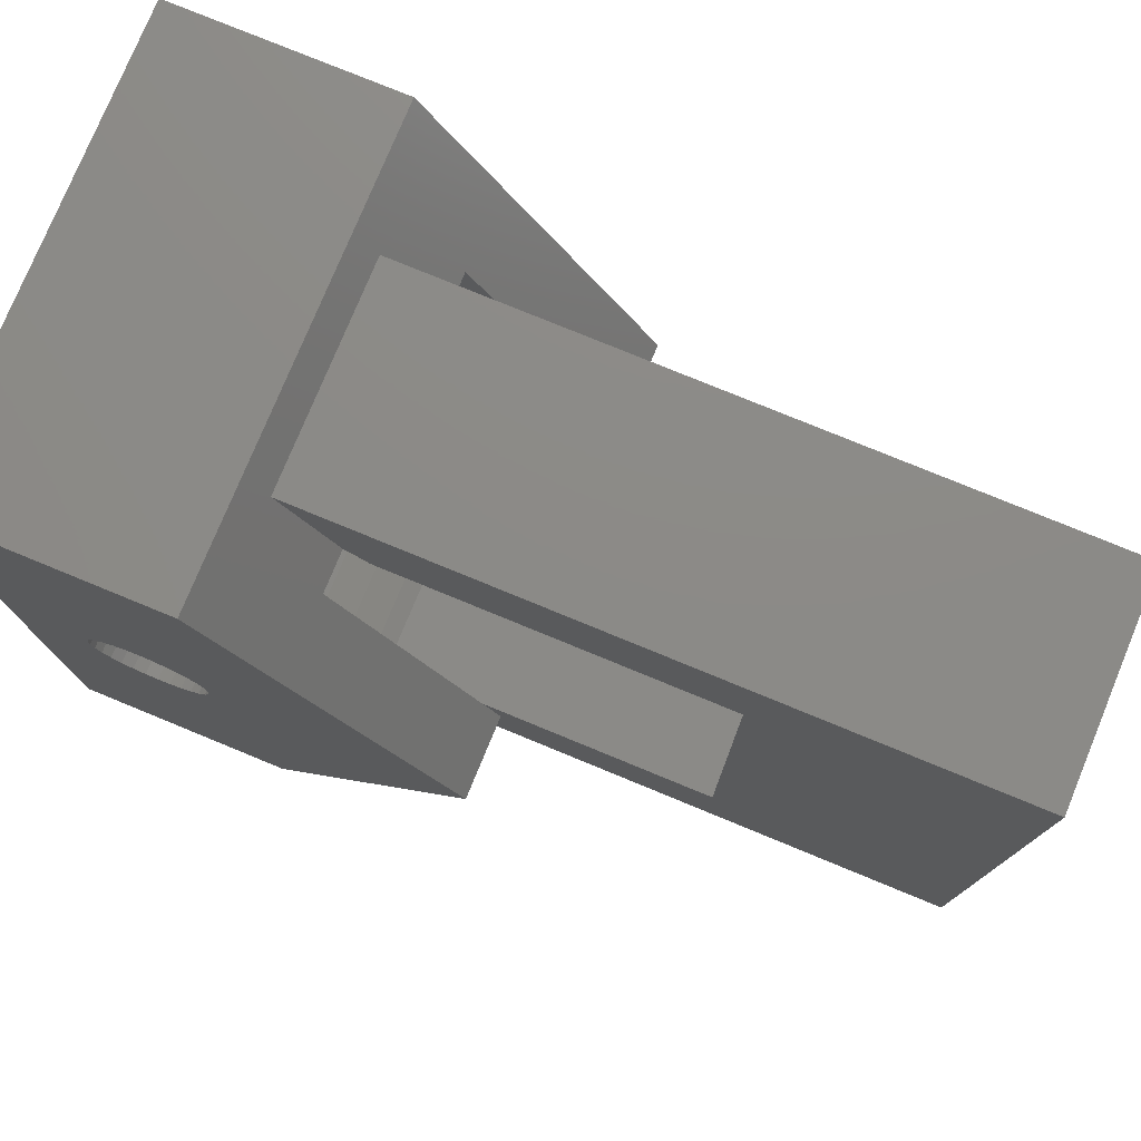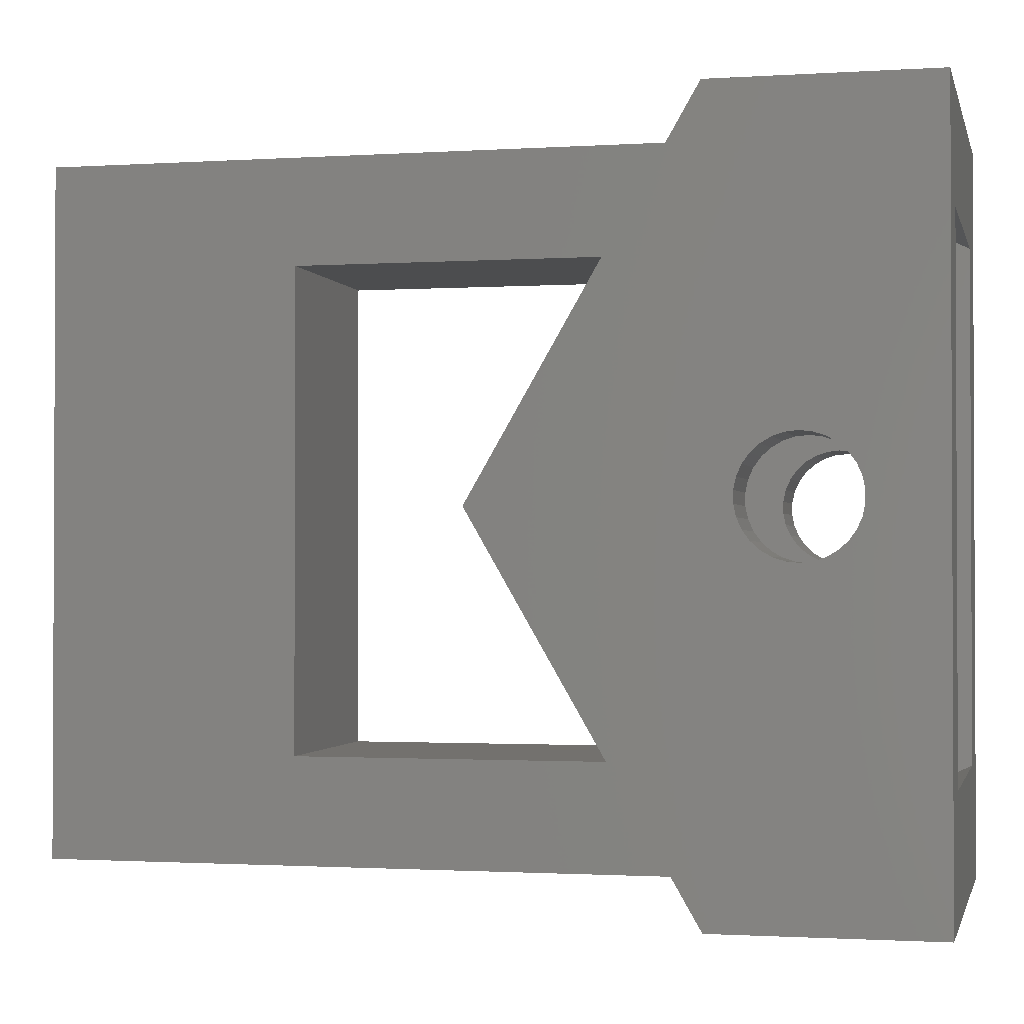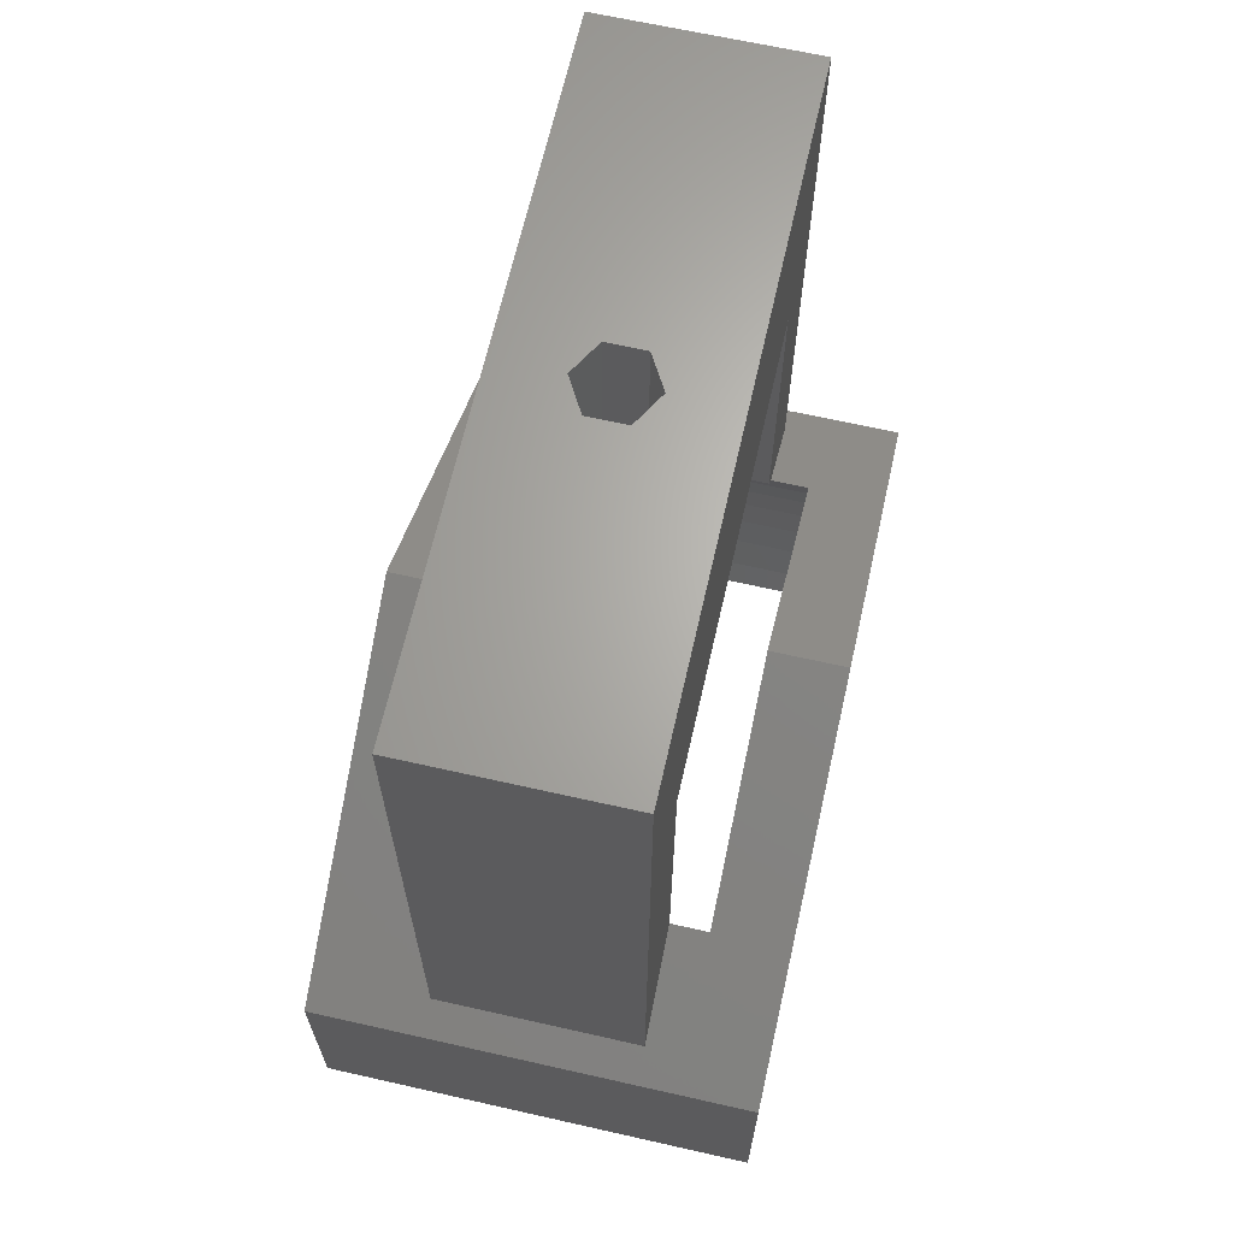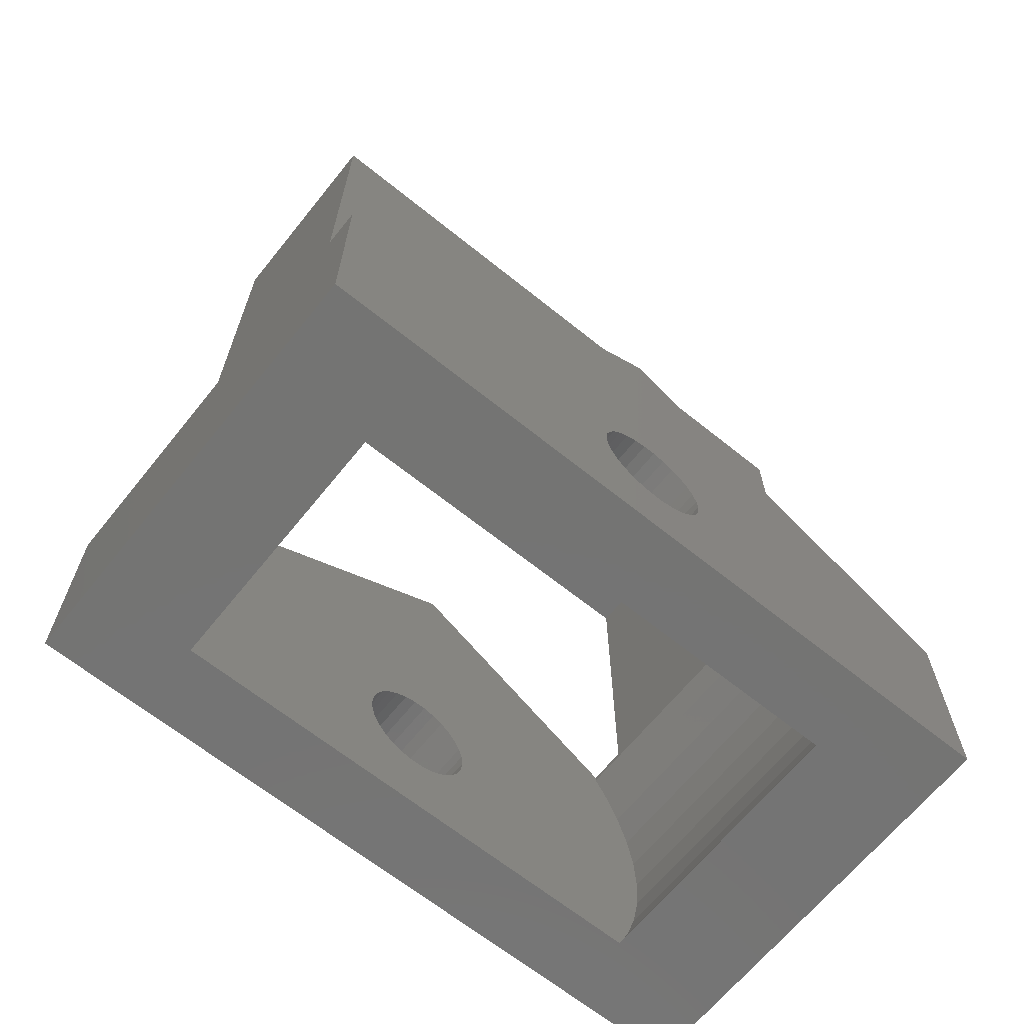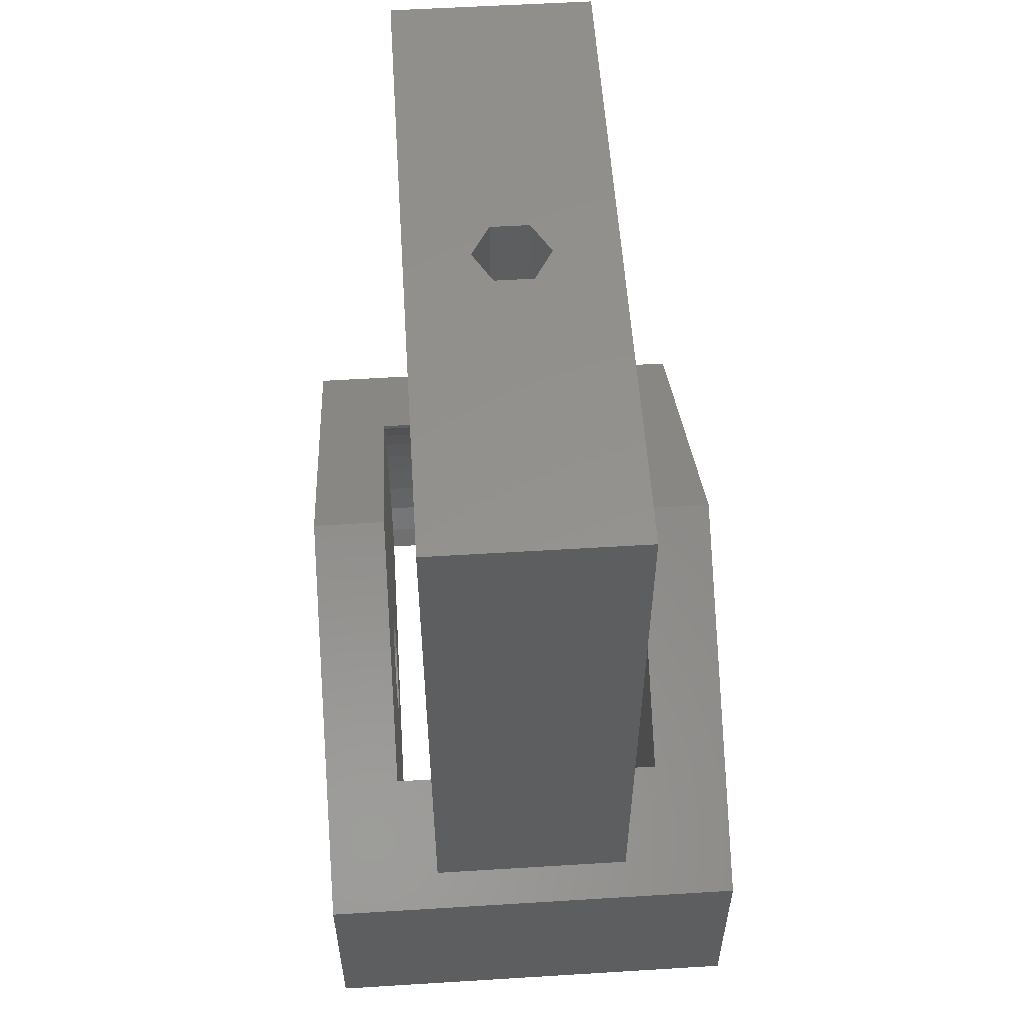
<metadata>
{"format":"stl","ext":"stl","renderer":"f3d","projection":"perspective","resolution":1024,"background":"white","views":[{"elev":77.3,"azim":-67.6,"up":"+Y"},{"elev":-1.4,"azim":103.2,"up":"+Y"},{"elev":65.6,"azim":12.8,"up":"+Z"},{"elev":-66.1,"azim":-128.9,"up":"+Z"},{"elev":55.7,"azim":176.3,"up":"+Z"}]}
</metadata>
<code>
# stl→obj: 229 verts, 466 faces
v -36.5 28.71 8.25
v -36.5 43 16.5
v -36.5 28.71 3.488e-15
v -36.5 45.03 6.293
v -36.5 57.29 8.25
v -36.5 43.93 2.908
v -36.5 57.29 9.834e-15
v -36.5 41.1 5.457
v -36.5 41.05 5
v -36.5 41.1 4.543
v -36.5 41.24 4.105
v -36.5 41.47 3.707
v -36.5 45.45 5
v -36.5 45.4 4.543
v -36.5 41.78 3.365
v -36.5 42.15 3.095
v -36.5 42.57 2.908
v -36.5 43.02 2.812
v -36.5 43.48 2.812
v -36.5 44.35 3.095
v -36.5 45.26 4.105
v -36.5 44.72 3.365
v -36.5 45.03 3.707
v -36.5 45.4 5.457
v -36.5 45.26 5.895
v -36.5 44.72 6.635
v -36.5 44.35 6.905
v -36.5 43.93 7.092
v -36.5 43.48 7.188
v -36.5 43.02 7.188
v -36.5 42.57 7.092
v -36.5 42.15 6.905
v -36.5 41.78 6.635
v -36.5 41.47 6.293
v -36.5 41.24 5.895
v -24 30 8.994
v -19.5 28.71 8.25
v -19.5 43 16.5
v -22.5 43 16.5
v -22.5 34 11.3
v -24 34 11.3
v -32 30 8.994
v -33.5 34 11.3
v -33.5 34.21 11.42
v -33.5 43 16.5
v -33.5 42.19 16.03
v -32 34 11.3
v -19.5 28.71 3.488e-15
v -33.5 33.36 4.521e-15
v -22.5 33.36 4.521e-15
v -22.5 53.14 8.913e-15
v -19.5 57.29 9.834e-15
v -33.5 53.14 8.913e-15
v -19.5 57.29 8.25
v -33.5 52 11.3
v -33.5 52.58 10.97
v -32 52.58 10.97
v -32 56 8.994
v -24 56 8.994
v -22.5 52.58 10.97
v -24 52.58 10.97
v -22.5 43.73 16.08
v -33.5 41.24 5.895
v -33.5 41.1 5.457
v -33.5 41.05 5
v -33.5 41.47 6.293
v -33.5 41.78 6.635
v -33.5 42.15 6.905
v -33.5 42.57 7.092
v -33.5 43.02 7.188
v -33.5 43.48 7.188
v -33.5 43.93 7.092
v -33.5 44.35 6.905
v -33.5 44.72 6.635
v -33.5 45.03 6.293
v -33.5 45.26 5.895
v -33.5 45.4 5.457
v -33.5 45.45 5
v -33.5 45.4 4.543
v -33.5 45.26 4.105
v -33.5 45.03 3.707
v -33.5 44.72 3.365
v -33.5 44.35 3.095
v -33.5 43.93 2.908
v -33.5 43.48 2.812
v -33.5 43.02 2.812
v -33.5 42.57 2.908
v -33.5 42.15 3.095
v -33.5 41.78 3.365
v -33.5 41.47 3.707
v -33.5 41.24 4.105
v -33.5 41.1 4.543
v -33.5 42.55 16.08
v -33.5 43.25 16.08
v -33.5 43.25 10
v -33.5 52 10
v -33.5 32.24 3.609
v -33.5 32.5 2.24
v -33.5 32.93 0.9138
v -33.5 53.57 0.9138
v -33.5 54 2.24
v -33.5 54.35 5
v -33.5 53.57 9.086
v -33.5 52.98 10.35
v -33.5 33.52 10.35
v -33.5 32.93 9.086
v -33.5 32.5 7.76
v -33.5 32.24 6.391
v -33.5 32.15 5
v -33.5 54 7.76
v -33.5 54.26 6.391
v -33.5 54.26 3.609
v -22.5 33.52 10.35
v -33.5 34 11.1
v -22.5 34 11.1
v -32 34 24
v -24 34 24
v -22.5 34 10
v -32 56 33.5
v -32 52.23 11.52
v -32 52 11.8
v -32 52 24
v -32 30 33.5
v -24 30 33.5
v -24 52 24
v -24 56 33.5
v -24 52 11.8
v -24 52.23 11.52
v -22.5 43.25 16.08
v -22.5 43.25 10
v -19.5 41.1 5.457
v -19.5 41.1 4.543
v -19.5 41.05 5
v -19.5 44.35 6.905
v -19.5 44.72 6.635
v -19.5 41.47 6.293
v -19.5 41.24 5.895
v -19.5 41.78 6.635
v -19.5 42.15 6.905
v -19.5 45.45 5
v -19.5 45.4 4.543
v -19.5 42.57 7.092
v -19.5 43.02 7.188
v -19.5 43.48 7.188
v -19.5 43.93 7.092
v -19.5 45.03 6.293
v -19.5 45.26 5.895
v -19.5 45.4 5.457
v -19.5 42.57 2.908
v -19.5 42.15 3.095
v -19.5 45.26 4.105
v -19.5 45.03 3.707
v -19.5 43.48 2.812
v -19.5 43.02 2.812
v -19.5 44.72 3.365
v -19.5 44.35 3.095
v -19.5 43.93 2.908
v -19.5 41.78 3.365
v -19.5 41.47 3.707
v -19.5 41.24 4.105
v -22.5 32.93 0.9138
v -22.5 53.57 0.9138
v -22.5 32.5 7.76
v -22.5 32.93 9.086
v -22.5 32.24 6.391
v -22.5 52.98 10.35
v -22.5 53.57 9.086
v -22.5 43.48 7.188
v -22.5 54 7.76
v -22.5 44.72 6.635
v -22.5 54.26 6.391
v -22.5 45.26 5.895
v -22.5 54.35 5
v -22.5 45.45 5
v -22.5 54.26 3.609
v -22.5 45.26 4.105
v -22.5 54 2.24
v -22.5 45.03 3.707
v -22.5 42.57 2.908
v -22.5 32.5 2.24
v -22.5 32.24 3.609
v -22.5 32.15 5
v -22.5 45.4 4.543
v -22.5 41.47 3.707
v -22.5 41.24 4.105
v -22.5 41.1 4.543
v -22.5 44.72 3.365
v -22.5 44.35 3.095
v -22.5 43.48 2.812
v -22.5 43.02 2.812
v -22.5 41.78 3.365
v -22.5 43.93 2.908
v -22.5 42.15 3.095
v -22.5 41.05 5
v -22.5 45.4 5.457
v -22.5 45.03 6.293
v -22.5 44.35 6.905
v -22.5 43.93 7.092
v -22.5 43.02 7.188
v -22.5 42.57 7.092
v -22.5 42.15 6.905
v -22.5 41.78 6.635
v -22.5 41.47 6.293
v -22.5 41.24 5.895
v -22.5 41.1 5.457
v -28.75 41.71 33.5
v -29.49 43 33.5
v -28.75 44.29 33.5
v -27.25 44.29 33.5
v -26.51 43 33.5
v -27.25 41.71 33.5
v -28.75 41.71 26.7
v -29.49 43 26.7
v -27.25 41.71 26.7
v -26.51 43 26.7
v -27.25 44.29 26.7
v -28.75 44.29 26.7
v -29.6 45.77 26.7
v -31.2 43 26.7
v -29.6 40.23 26.7
v -24.8 43 26.7
v -26.4 40.23 26.7
v -26.4 45.77 26.7
v -31.2 43 24.3
v -29.6 40.23 24.3
v -29.6 45.77 24.3
v -26.4 45.77 24.3
v -24.8 43 24.3
v -26.4 40.23 24.3
f 1 2 3
f 4 2 5
f 6 5 7
f 3 2 8
f 3 8 9
f 3 9 10
f 3 10 11
f 3 11 12
f 13 5 14
f 3 15 16
f 3 16 17
f 3 17 18
f 3 18 7
f 6 7 19
f 20 5 6
f 14 5 21
f 22 5 20
f 23 5 22
f 21 5 23
f 19 7 18
f 24 5 13
f 25 5 24
f 4 5 25
f 26 2 4
f 27 2 26
f 28 2 27
f 29 2 28
f 30 2 29
f 31 2 30
f 32 2 31
f 33 2 32
f 34 2 33
f 35 2 34
f 8 2 35
f 15 3 12
f 36 1 37
f 38 39 37
f 39 40 37
f 40 41 37
f 42 1 36
f 43 1 42
f 2 1 43
f 2 43 44
f 45 2 46
f 41 36 37
f 47 43 42
f 44 46 2
f 37 1 3
f 48 37 3
f 49 48 3
f 50 48 49
f 7 49 3
f 51 48 50
f 52 48 51
f 52 51 7
f 51 53 7
f 49 7 53
f 5 54 7
f 7 54 52
f 5 2 45
f 55 5 45
f 56 5 55
f 57 5 56
f 58 5 57
f 59 5 58
f 54 5 59
f 60 59 61
f 54 59 60
f 39 60 62
f 38 60 39
f 54 60 38
f 63 64 35
f 35 64 8
f 64 65 8
f 8 65 9
f 66 63 34
f 34 63 35
f 67 66 33
f 33 66 34
f 68 67 32
f 32 67 33
f 69 68 31
f 31 68 32
f 70 69 30
f 30 69 31
f 71 70 29
f 29 70 30
f 72 71 28
f 28 71 29
f 73 72 27
f 27 72 28
f 74 73 26
f 26 73 27
f 4 75 74
f 26 4 74
f 25 76 75
f 4 25 75
f 24 77 76
f 25 24 76
f 13 78 77
f 24 13 77
f 79 78 13
f 14 79 13
f 80 79 14
f 21 80 14
f 81 80 21
f 23 81 21
f 82 81 23
f 22 82 23
f 83 82 22
f 20 83 22
f 84 83 20
f 6 84 20
f 85 84 6
f 19 85 6
f 86 85 19
f 18 86 19
f 87 86 18
f 17 87 18
f 88 87 17
f 16 88 17
f 89 88 16
f 15 89 16
f 89 15 90
f 90 15 12
f 90 12 91
f 91 12 11
f 91 11 92
f 92 11 10
f 92 10 65
f 65 10 9
f 45 93 94
f 46 93 45
f 95 96 94
f 96 55 94
f 55 45 94
f 97 98 99
f 53 97 49
f 49 97 99
f 100 97 53
f 86 97 100
f 89 90 97
f 84 85 101
f 79 80 102
f 74 75 103
f 67 68 97
f 69 95 97
f 104 96 103
f 94 97 95
f 93 97 94
f 46 97 93
f 44 97 46
f 105 97 44
f 106 97 105
f 107 97 106
f 108 97 107
f 109 97 108
f 63 97 64
f 70 71 96
f 73 74 103
f 67 97 66
f 96 95 69
f 69 97 68
f 72 73 103
f 96 72 103
f 71 72 96
f 75 76 110
f 103 75 110
f 110 76 111
f 76 77 111
f 111 78 102
f 78 79 102
f 92 65 97
f 102 80 112
f 80 81 112
f 112 82 101
f 88 89 97
f 82 83 101
f 83 84 101
f 101 85 100
f 85 86 100
f 87 88 97
f 86 87 97
f 91 92 97
f 90 91 97
f 81 82 112
f 63 66 97
f 77 78 111
f 96 69 70
f 65 64 97
f 55 104 56
f 55 96 104
f 113 114 115
f 105 114 113
f 44 114 105
f 43 114 44
f 116 117 47
f 47 117 41
f 115 40 118
f 114 41 115
f 41 40 115
f 114 47 41
f 47 114 43
f 47 42 116
f 57 119 58
f 120 119 57
f 121 119 120
f 122 119 121
f 123 119 116
f 123 116 42
f 116 119 122
f 124 123 42
f 36 124 42
f 117 124 36
f 117 125 126
f 126 124 117
f 127 126 125
f 128 126 127
f 61 126 128
f 59 126 61
f 41 117 36
f 129 130 118
f 129 118 40
f 129 40 39
f 129 39 62
f 38 37 48
f 54 38 52
f 131 38 48
f 132 133 48
f 133 131 48
f 134 135 52
f 136 38 137
f 138 38 136
f 139 38 138
f 140 141 52
f 142 38 139
f 143 38 142
f 144 38 143
f 145 38 144
f 134 38 145
f 135 146 52
f 52 38 134
f 146 147 52
f 147 148 52
f 149 150 48
f 141 151 52
f 151 152 52
f 153 154 48
f 52 152 155
f 52 155 156
f 154 149 48
f 52 156 157
f 52 153 48
f 52 157 153
f 150 158 48
f 158 159 48
f 159 160 48
f 160 132 48
f 131 137 38
f 148 140 52
f 50 49 161
f 161 49 99
f 51 162 100
f 53 51 100
f 163 164 165
f 165 164 113
f 165 113 115
f 165 115 118
f 165 118 130
f 130 129 62
f 130 62 60
f 130 60 165
f 165 60 166
f 165 166 167
f 168 167 169
f 170 169 171
f 172 171 173
f 174 173 175
f 176 175 177
f 178 177 162
f 179 51 50
f 165 50 161
f 165 161 180
f 165 180 181
f 165 181 182
f 174 175 183
f 184 165 185
f 165 186 185
f 187 162 188
f 189 51 190
f 165 191 50
f 192 51 189
f 191 193 50
f 190 51 179
f 193 179 50
f 188 51 192
f 188 162 51
f 191 165 184
f 178 162 187
f 176 177 178
f 183 175 176
f 186 165 194
f 195 173 174
f 172 173 195
f 196 171 172
f 170 171 196
f 197 169 170
f 168 169 198
f 198 169 197
f 199 167 168
f 200 165 199
f 165 167 199
f 201 165 200
f 202 165 201
f 203 165 202
f 204 165 203
f 205 165 204
f 194 165 205
f 104 166 60
f 128 104 61
f 61 104 60
f 57 104 128
f 120 57 128
f 57 56 104
f 119 126 58
f 58 126 59
f 180 98 181
f 181 98 97
f 181 97 182
f 182 97 109
f 165 182 108
f 108 182 109
f 163 165 107
f 107 165 108
f 164 163 106
f 106 163 107
f 113 164 105
f 105 164 106
f 103 167 166
f 104 103 166
f 110 169 167
f 103 110 167
f 111 171 169
f 110 111 169
f 102 173 171
f 111 102 171
f 175 173 102
f 112 175 102
f 177 175 112
f 101 177 112
f 162 177 101
f 100 162 101
f 161 99 180
f 180 99 98
f 125 117 122
f 122 117 116
f 121 127 125
f 122 121 125
f 120 128 127
f 121 120 127
f 206 123 124
f 207 123 206
f 208 209 119
f 119 123 207
f 207 208 119
f 126 119 209
f 126 210 124
f 126 209 210
f 210 211 124
f 211 206 124
f 131 133 205
f 205 133 194
f 132 186 133
f 133 186 194
f 160 185 132
f 132 185 186
f 159 184 160
f 160 184 185
f 158 191 159
f 159 191 184
f 158 150 193
f 191 158 193
f 150 149 179
f 193 150 179
f 149 154 190
f 179 149 190
f 154 153 189
f 190 154 189
f 153 157 192
f 189 153 192
f 157 156 188
f 192 157 188
f 156 155 187
f 188 156 187
f 155 152 178
f 187 155 178
f 152 151 176
f 178 152 176
f 151 141 183
f 176 151 183
f 141 140 174
f 183 141 174
f 174 140 148
f 195 174 148
f 195 148 147
f 172 195 147
f 172 147 146
f 196 172 146
f 196 146 135
f 170 196 135
f 135 134 170
f 170 134 197
f 134 145 197
f 197 145 198
f 145 144 198
f 198 144 168
f 144 143 168
f 168 143 199
f 143 142 199
f 199 142 200
f 142 139 200
f 200 139 201
f 139 138 201
f 201 138 202
f 138 136 202
f 202 136 203
f 136 137 203
f 203 137 204
f 137 131 204
f 204 131 205
f 206 212 213
f 207 206 213
f 214 212 211
f 211 212 206
f 215 214 210
f 210 214 211
f 215 210 216
f 216 210 209
f 217 216 209
f 208 217 209
f 213 217 208
f 207 213 208
f 212 214 215
f 217 212 216
f 216 212 215
f 213 212 217
f 218 219 220
f 221 218 222
f 222 218 220
f 223 218 221
f 219 224 220
f 220 224 225
f 219 218 224
f 224 218 226
f 218 223 226
f 226 223 227
f 227 223 221
f 228 227 221
f 221 222 229
f 228 221 229
f 222 220 225
f 229 222 225
f 224 226 225
f 225 226 227
f 225 227 228
f 225 228 229

</code>
